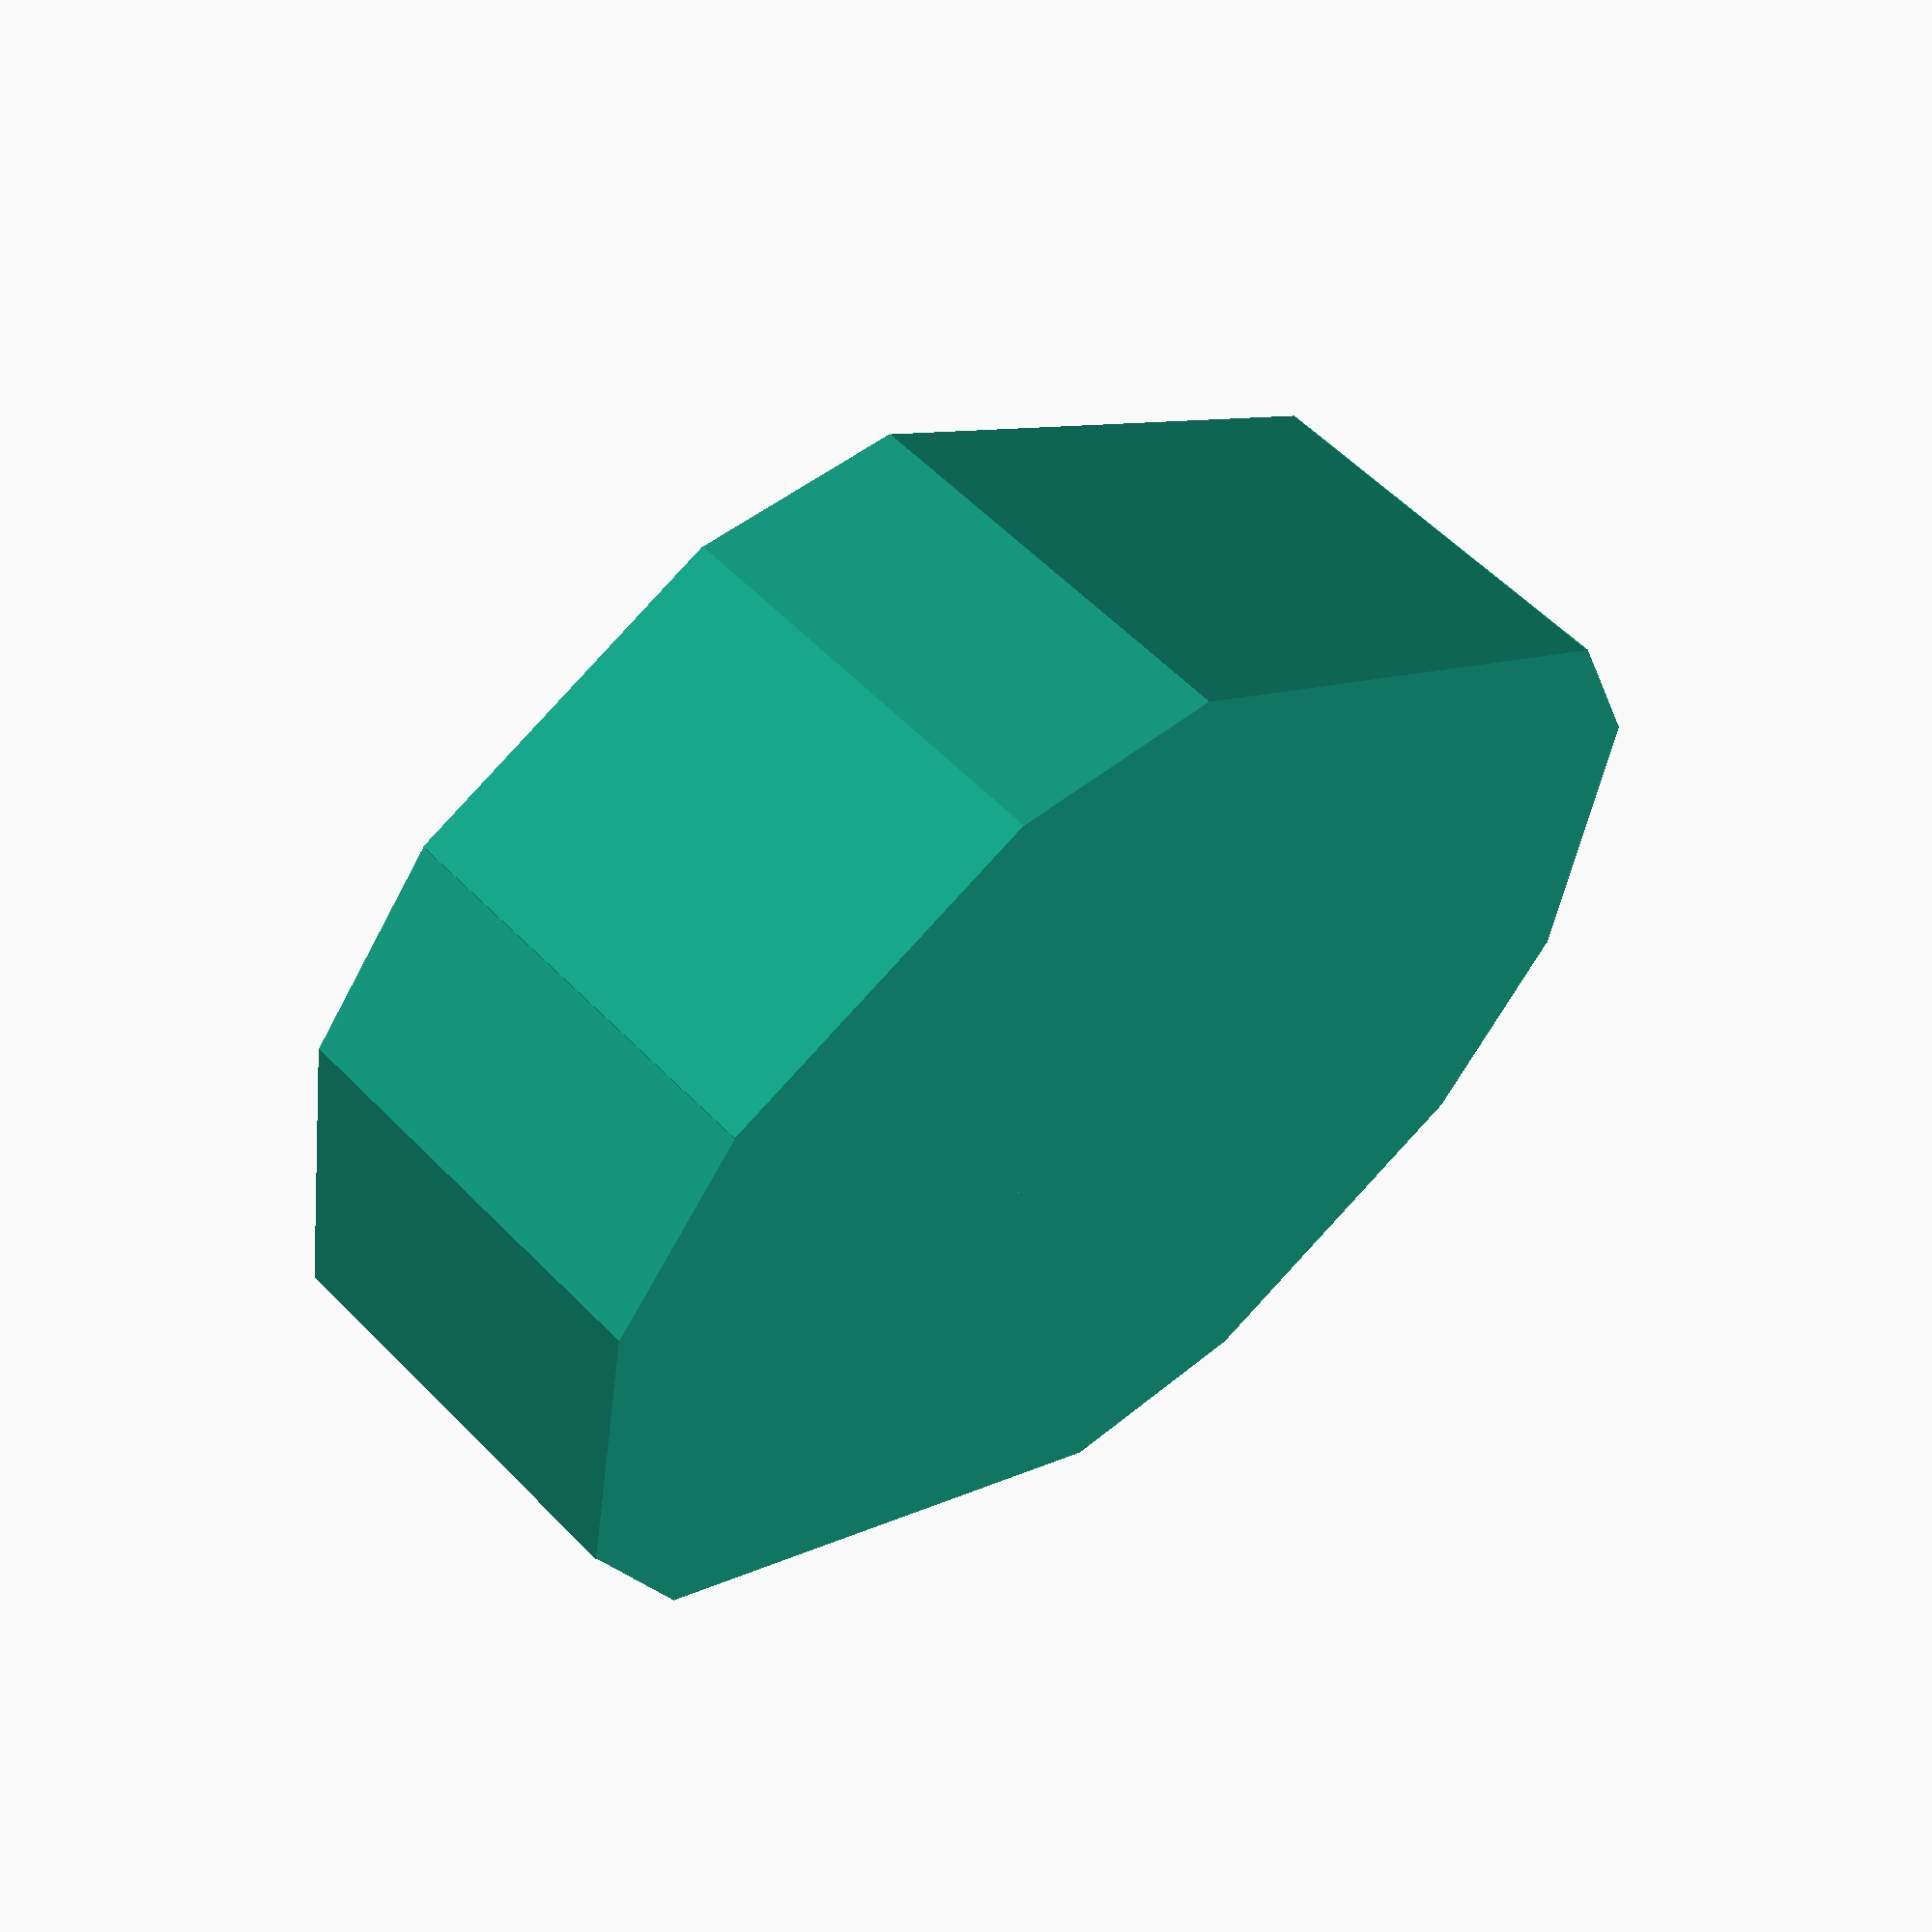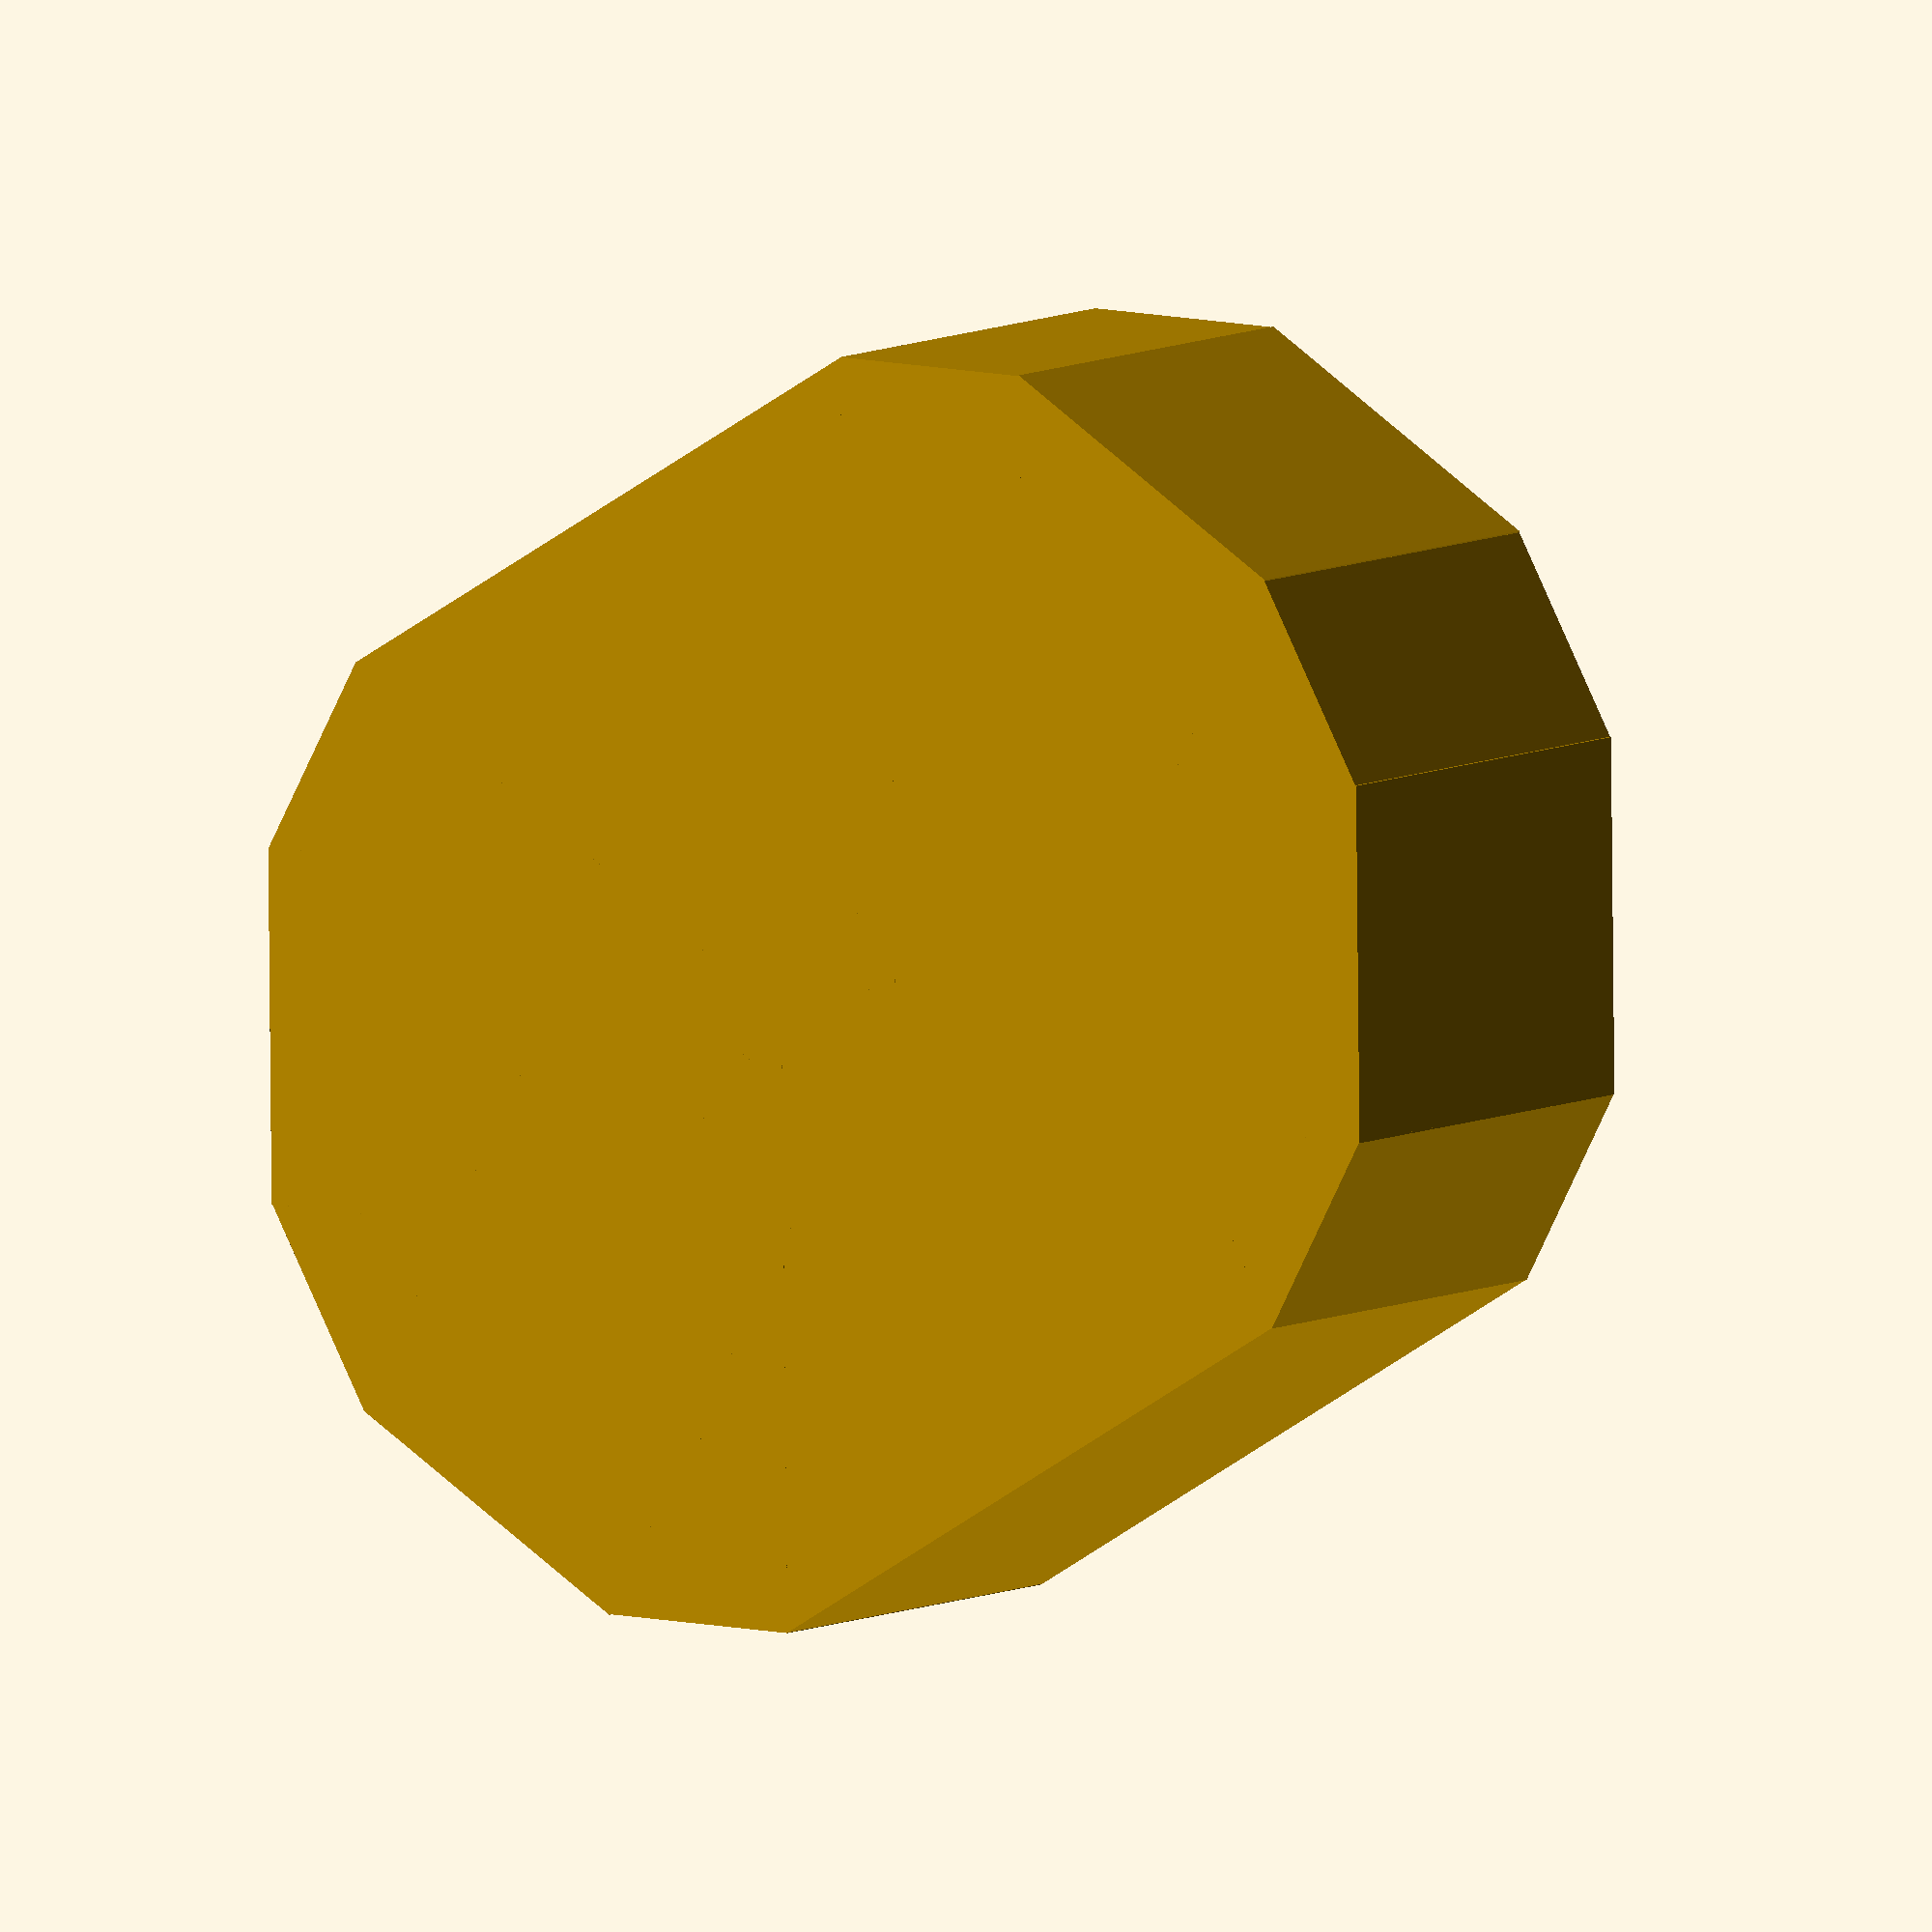
<openscad>
function box_width(length) = length*0.732;

// Uncomment for a test block, to check rendering
block_test();

module box_block(length=112, height=31, bottom_bezel=false) {
  translate([0,0,height/2]) {
      box_planks(length, height, 0);
 
    if(bottom_bezel) {
        translate([0,0,-height/2-5]) {
            bezel_planks(length,2,2);
        }
    }
  }
}

module bezel_planks(length, height, plank_depth=2){
    box_long_plank(length, height, plank_depth);
    box_wide_plank(length, height, plank_depth);
    for (x_sign = [-1 : 2 : 1]) {
      for (y_sign = [-1 : 2 : 1]) {
        box_slim_turn_plank(length, height, x_sign, y_sign, plank_depth);
        box_thick_turn_plank(length, height, x_sign, y_sign, plank_depth);
      }
    }

}

module box_planks(length, height, plank_depth=0){
    box_long_plank(length, height, plank_depth);
    box_wide_plank(length, height, plank_depth);
    for (x_sign = [-1 : 2 : 1]) {
      for (y_sign = [-1 : 2 : 1]) {
        box_slim_turn_plank(length, height, x_sign, y_sign, plank_depth);
        box_thick_turn_plank(length, height, x_sign, y_sign, plank_depth);
      }
    }

}

module box_long_plank(length, height, depth=0) {
  cube([depth>0?depth:length,length*0.154,height], center=true);
}

module box_wide_plank(length, height, depth=0) {
  cube([length*0.4888, depth>0?depth:box_width(length), height], center=true);
}

// x and y are -1 or +1 to indicate which side of the origin this is on.
module box_slim_turn_plank(length, height, x, y, depth=0) {
  rotation = 30*x*y;
  actual_depth = depth?depth:length*0.4018;
  rotate([0,0,rotation])
    translate([-length*x*0.106,length*y*0.2384,0])
    cube([length*0.1554,actual_depth,height],center=true);
}

// x and y are -1 or +1 to indicate which side of the origin this is on.
module box_thick_turn_plank(length, height, x, y, depth=0) {
  rotation = 60*x*y;
  rotate([0,0,rotation])
    translate([-length*x*0.0607,length*y*0.2714,0])
    cube([length*0.2446,depth?depth:length*0.4018,height],center=true);
}


module block_test() {
    box_block(112,31, true);
}

</openscad>
<views>
elev=302.2 azim=39.1 roll=316.5 proj=p view=solid
elev=351.2 azim=149.3 roll=38.6 proj=o view=wireframe
</views>
